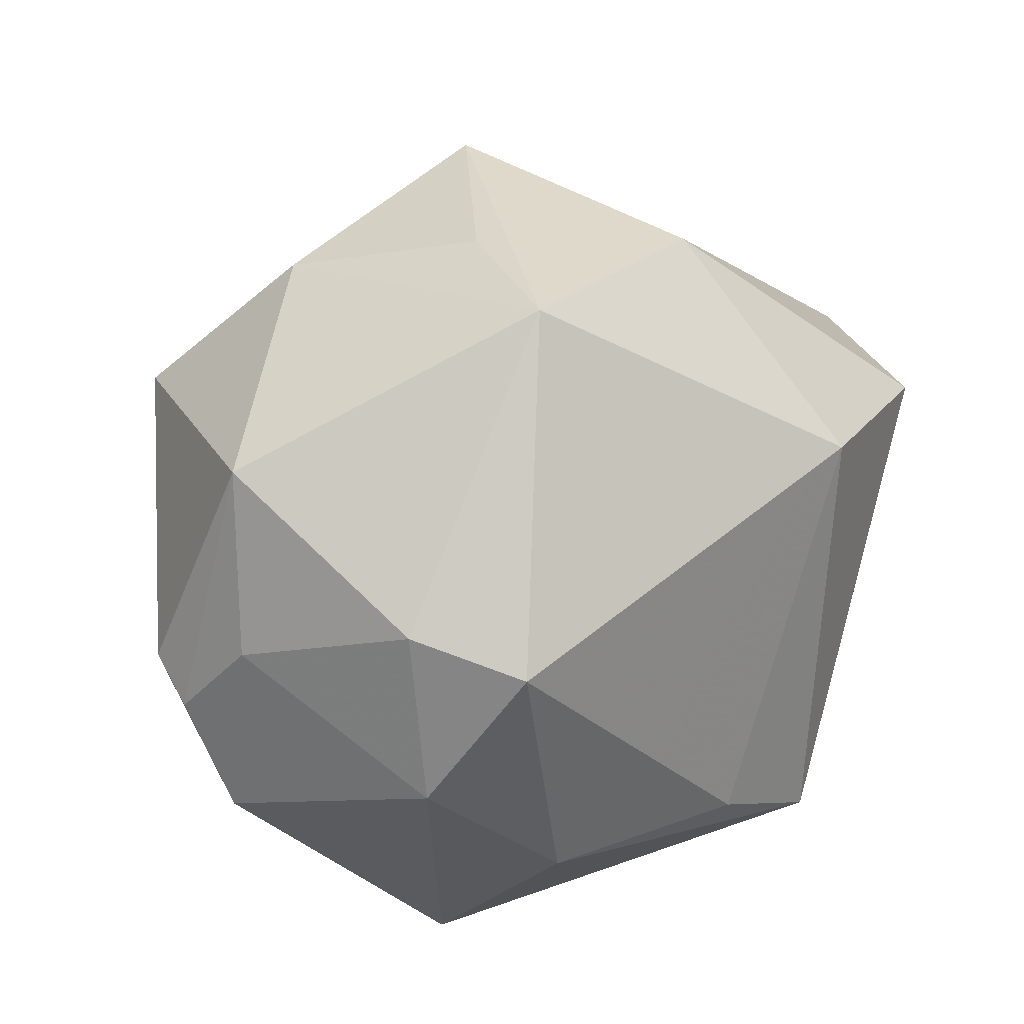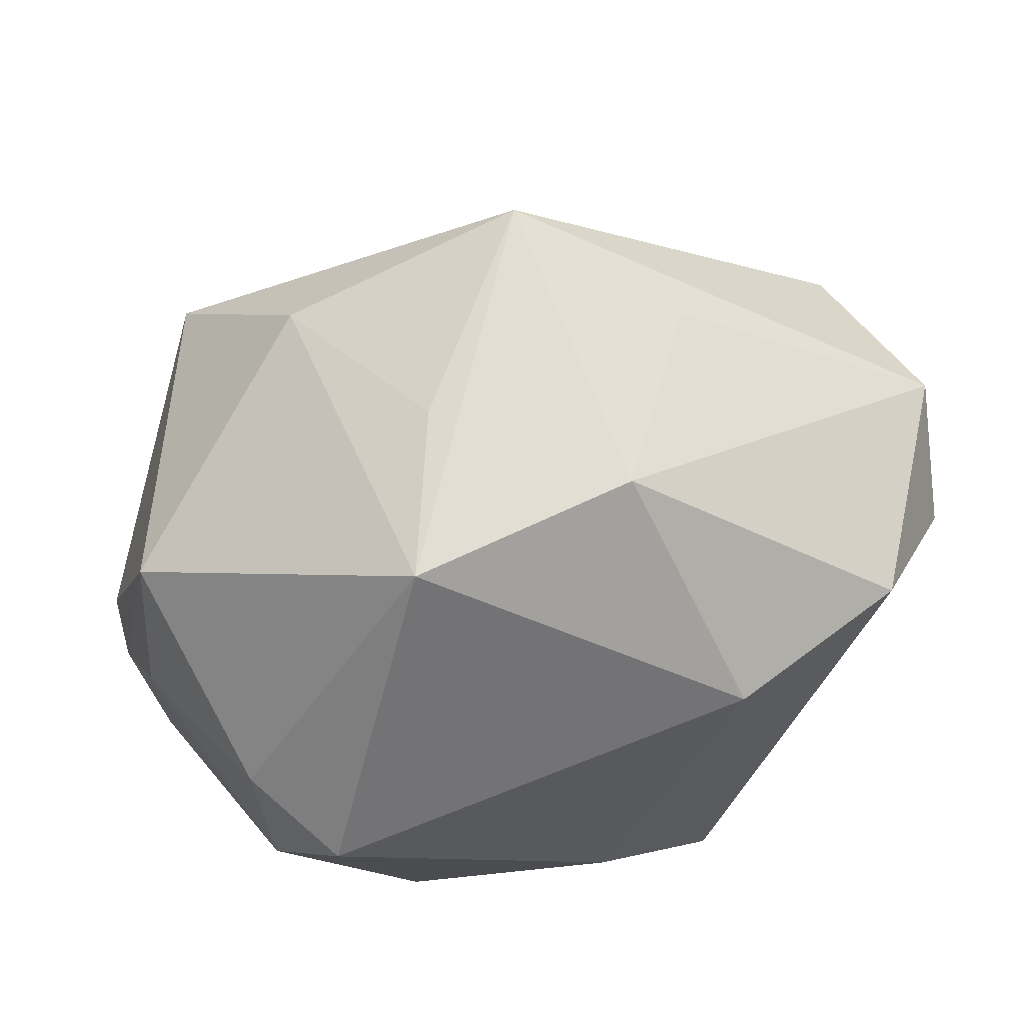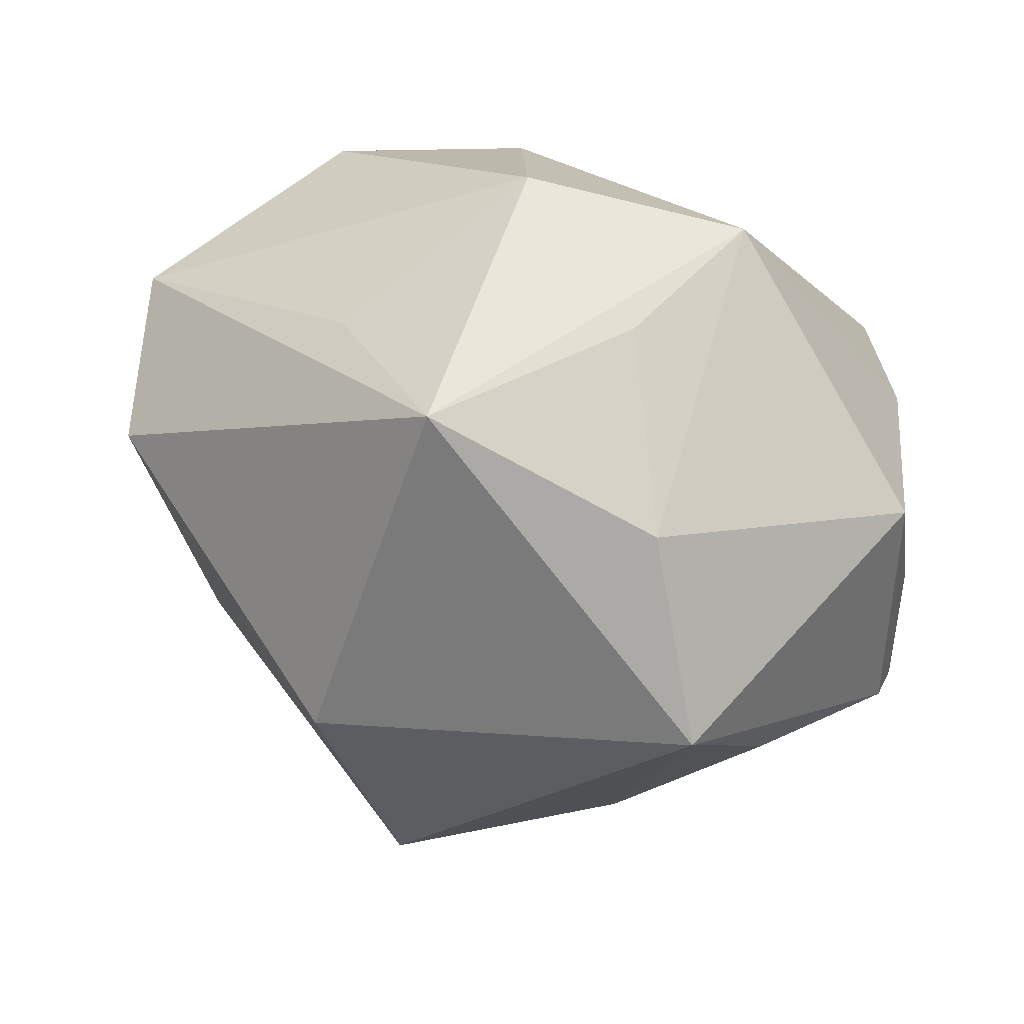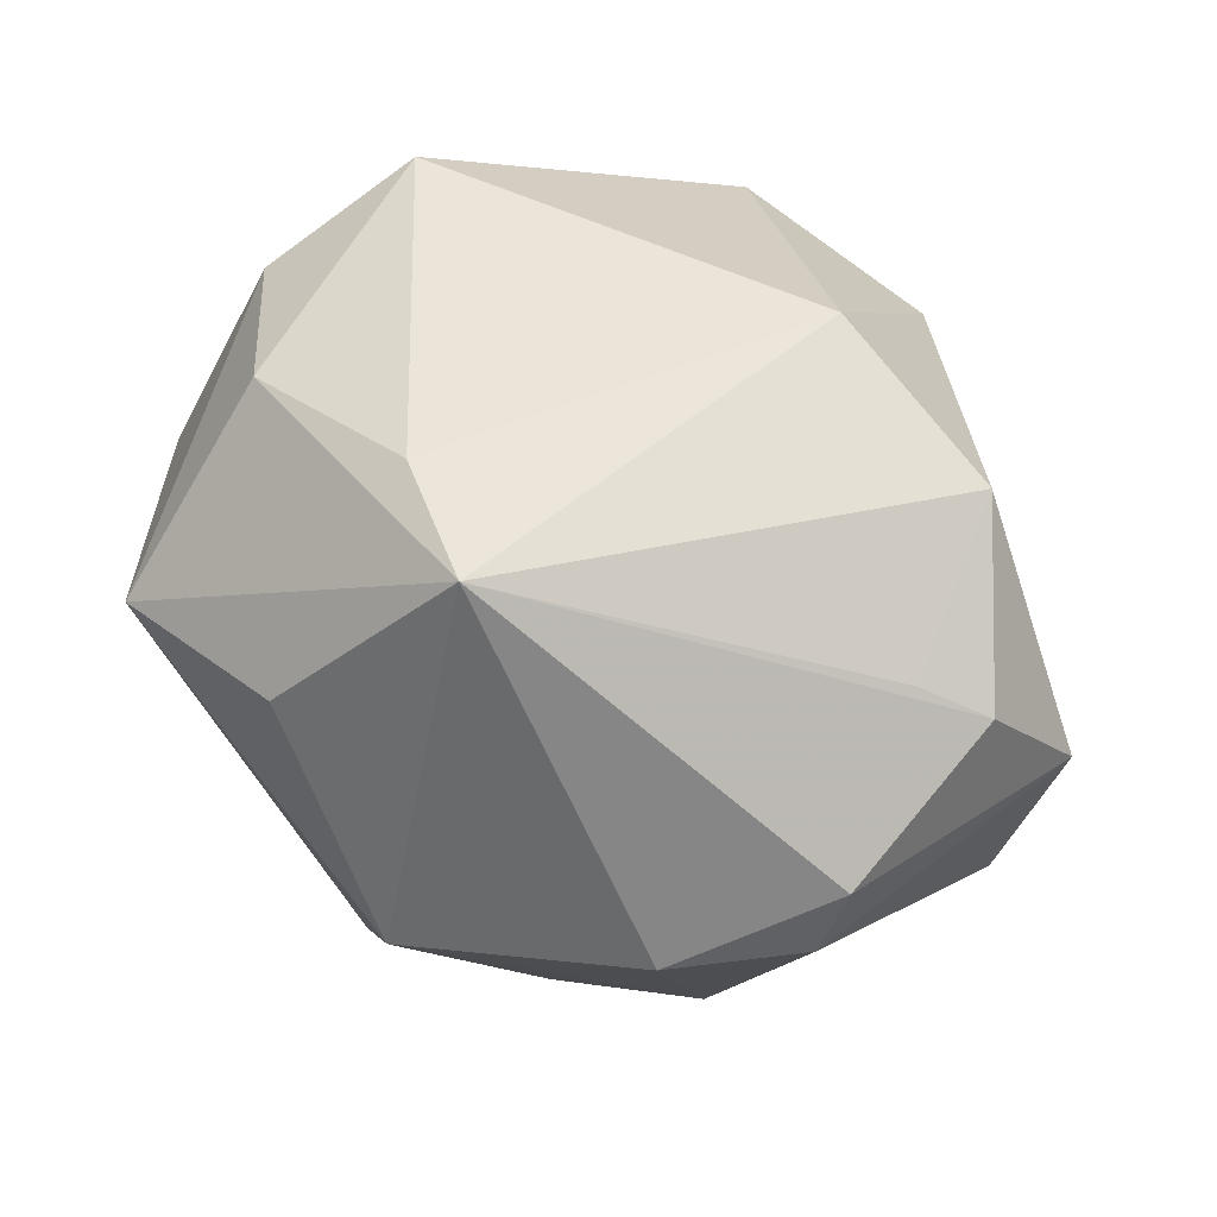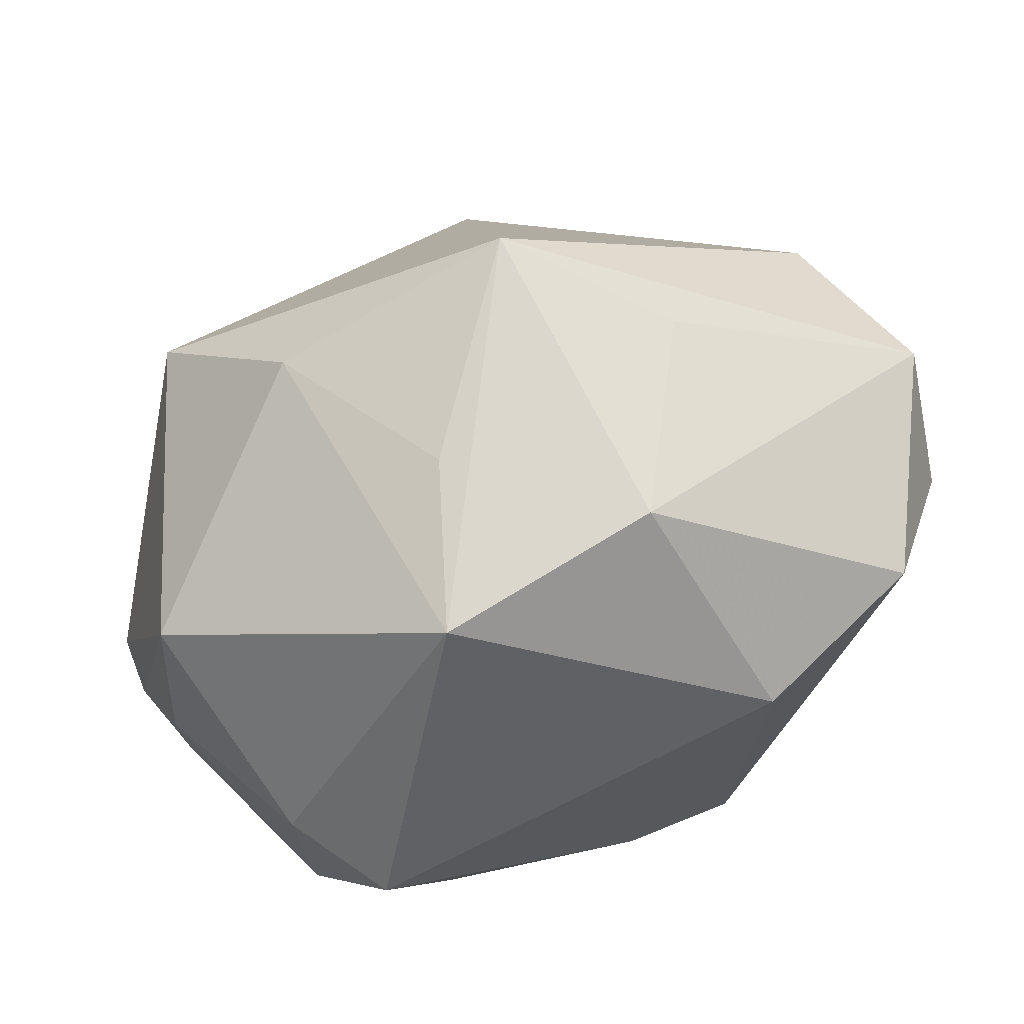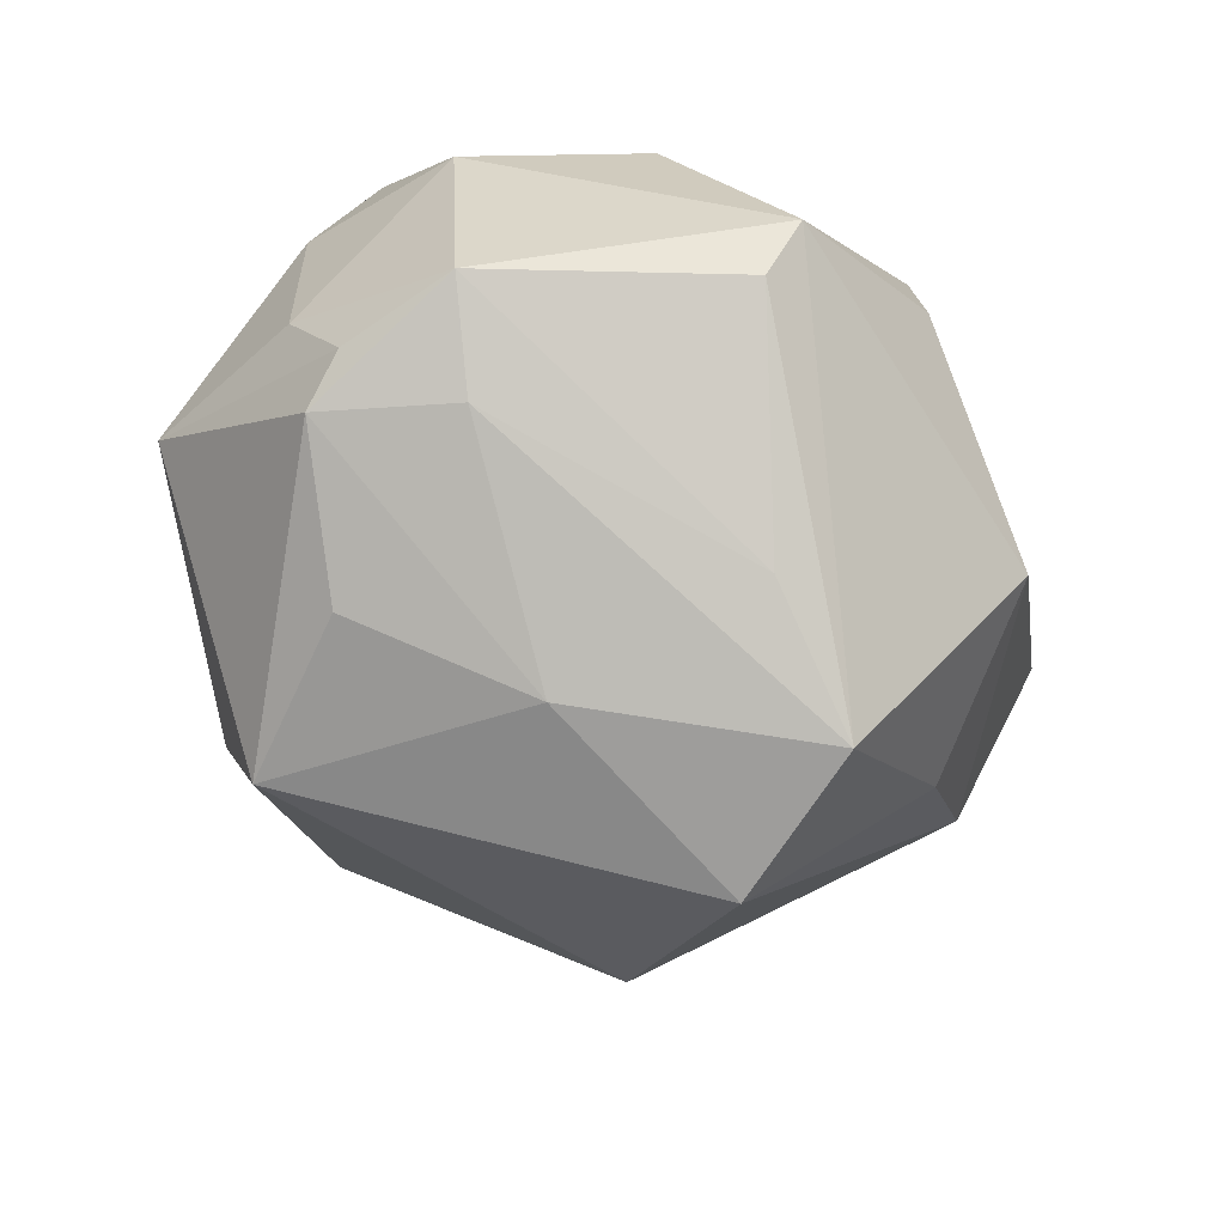
<metadata>
{"format":"obj","ext":"obj","renderer":"f3d","projection":"perspective","resolution":1024,"background":"white","views":[{"elev":24.7,"azim":-42.5,"up":"+Y"},{"elev":60.2,"azim":-18.1,"up":"+Y"},{"elev":62.7,"azim":-159.3,"up":"+Y"},{"elev":47.5,"azim":47.2,"up":"+Z"},{"elev":66.4,"azim":-24.4,"up":"+Y"},{"elev":-34.0,"azim":-50.5,"up":"+Z"}]}
</metadata>
<code>
v 0.0453 -0.01192 0.005038
v -0.02121 -0.03902 0.009018
v -0.02087 -0.01003 -0.02888
v -0.04133 0.0201 0.001701
v 0.03293 -0.01658 -0.01909
v 0.04406 -0.01436 -0.002209
v -0.02346 -0.03642 0.002606
v 0.04718 0.01501 0.003041
v -0.03739 -0.0151 -0.009057
v 0.0005152 -0.02203 0.0317
v -0.01353 -0.02905 -0.02001
v -0.03621 0.007629 0.02228
v 0.01063 0.006977 -0.03772
v 0.03536 -0.02518 -0.003696
v 0.04229 0.01199 -0.01516
v 0.0198 0.03183 -0.004035
v 0.01393 0.01686 0.03352
v -0.02861 0.0175 -0.03017
v 0.0398 0.0008256 0.01756
v -0.04477 -0.003116 -0.008616
v -0.03468 0.002436 -0.02146
v -0.002735 -0.02891 -0.03228
v 0.00059 -0.01404 -0.04073
v -0.02974 0.004489 0.0321
v -0.04333 0.001419 0.004454
v -0.03525 -0.01018 0.02346
v -0.01626 0.03568 0.01929
v -0.000357 -0.03829 0.01227
v 0.04512 0.00524 0.01432
v -0.02064 -0.02247 0.0271
v 0.03335 0.0162 0.02624
v 0.00685 0.03714 0.0165
v 0.01886 -0.02326 -0.02415
v -0.04267 -0.01798 0.000693
v 0.005291 0.04064 -0.01591
v 0.01352 -0.03816 -0.009767
v 0.01369 -0.02756 0.03084
v -0.009774 0.03725 0.00275
v -0.0451 -0.007058 -0.003794
v -0.01918 0.03208 -0.01628
f 15 35 8
f 37 14 1
f 36 14 37
f 36 2 22
f 14 36 5
f 3 9 20
f 22 9 3
f 15 5 13
f 35 15 13
f 13 18 35
f 35 27 32
f 27 17 32
f 24 17 27
f 35 18 40
f 22 2 7
f 37 2 28
f 28 36 37
f 2 36 28
f 33 36 22
f 33 5 36
f 6 1 14
f 14 5 6
f 6 5 15
f 6 15 8
f 8 1 6
f 20 18 21
f 21 3 20
f 18 3 21
f 18 13 23
f 22 3 23
f 23 3 18
f 23 33 22
f 23 13 5
f 5 33 23
f 8 32 31
f 31 32 17
f 31 17 37
f 8 35 16
f 16 32 8
f 35 32 16
f 34 7 2
f 20 9 34
f 27 40 4
f 4 18 20
f 4 40 18
f 30 2 37
f 38 27 35
f 35 40 38
f 38 40 27
f 29 1 8
f 8 31 29
f 37 1 29
f 22 7 11
f 7 34 11
f 11 9 22
f 11 34 9
f 12 24 27
f 27 4 12
f 10 30 37
f 24 30 10
f 37 17 10
f 17 24 10
f 26 34 2
f 2 30 26
f 26 30 24
f 24 12 26
f 19 31 37
f 37 29 19
f 19 29 31
f 25 12 4
f 34 26 25
f 25 26 12
f 20 34 39
f 34 25 39
f 39 4 20
f 39 25 4

</code>
